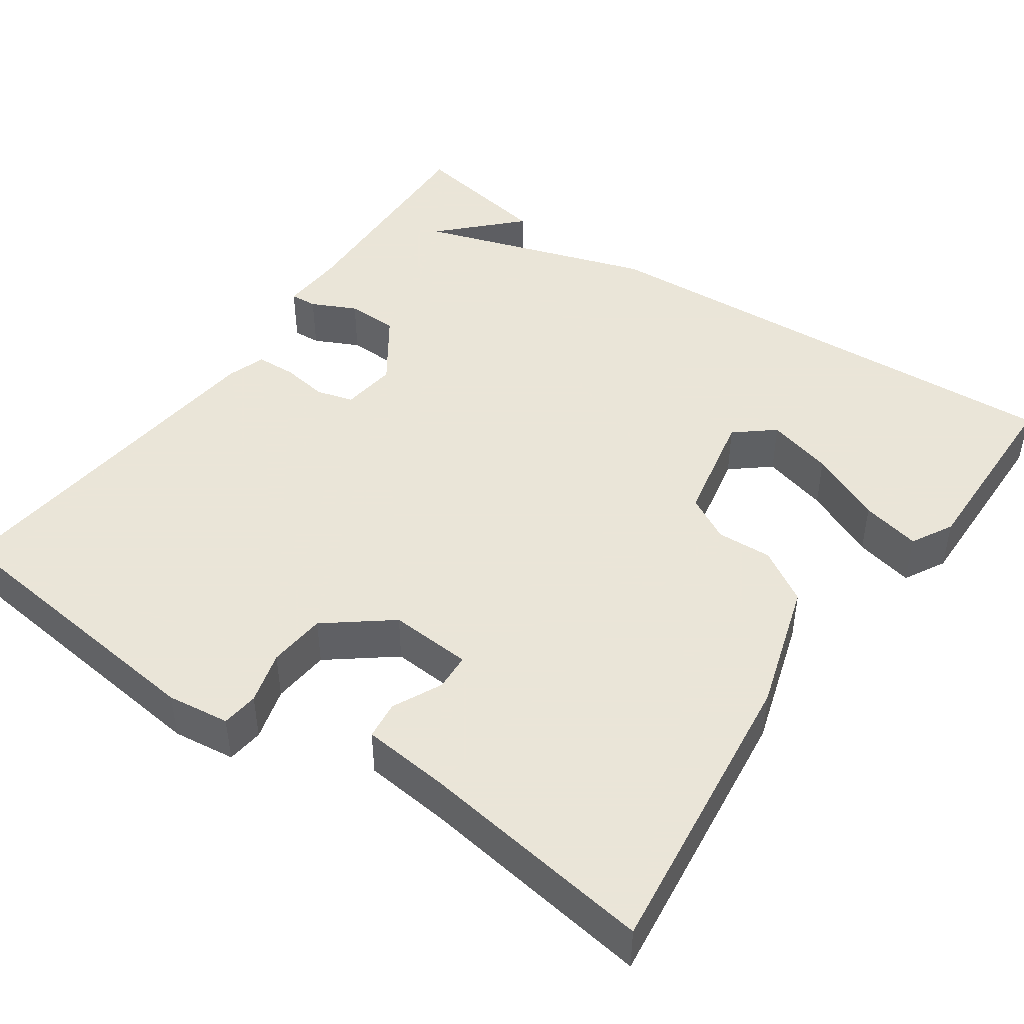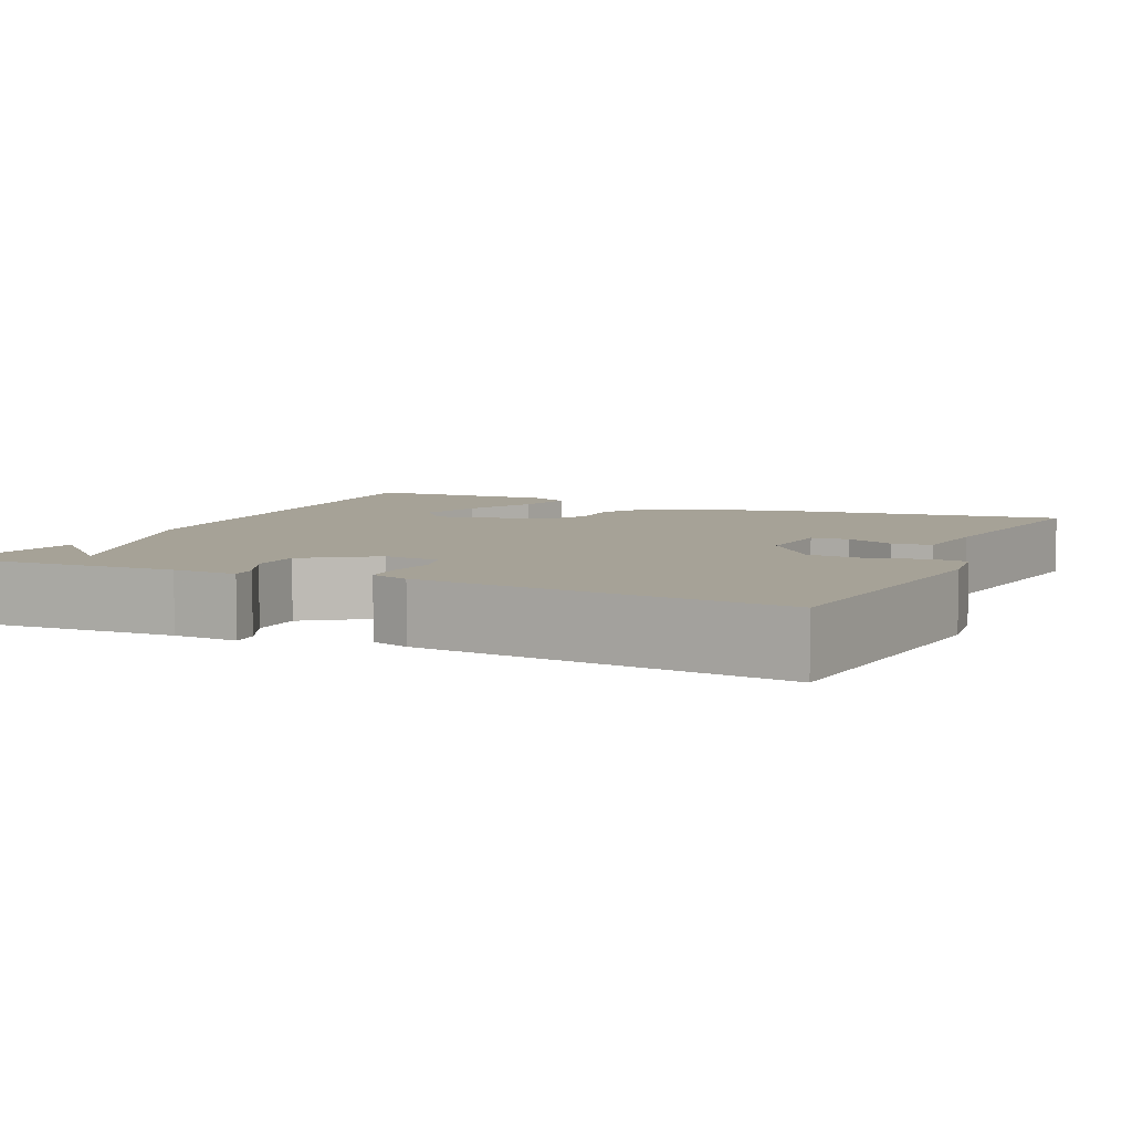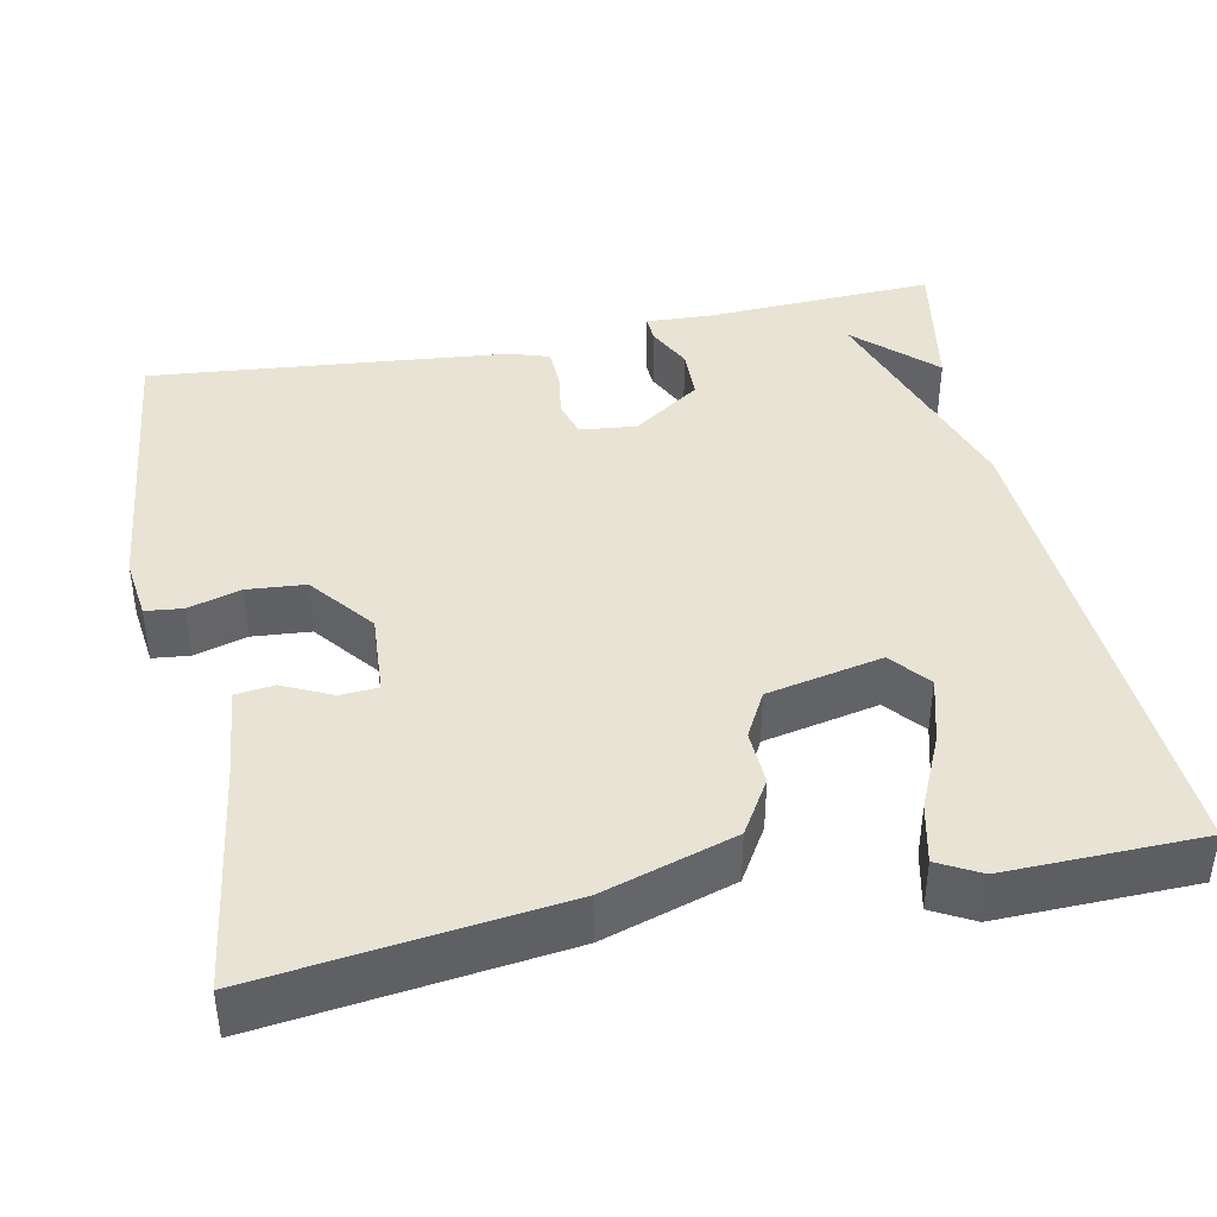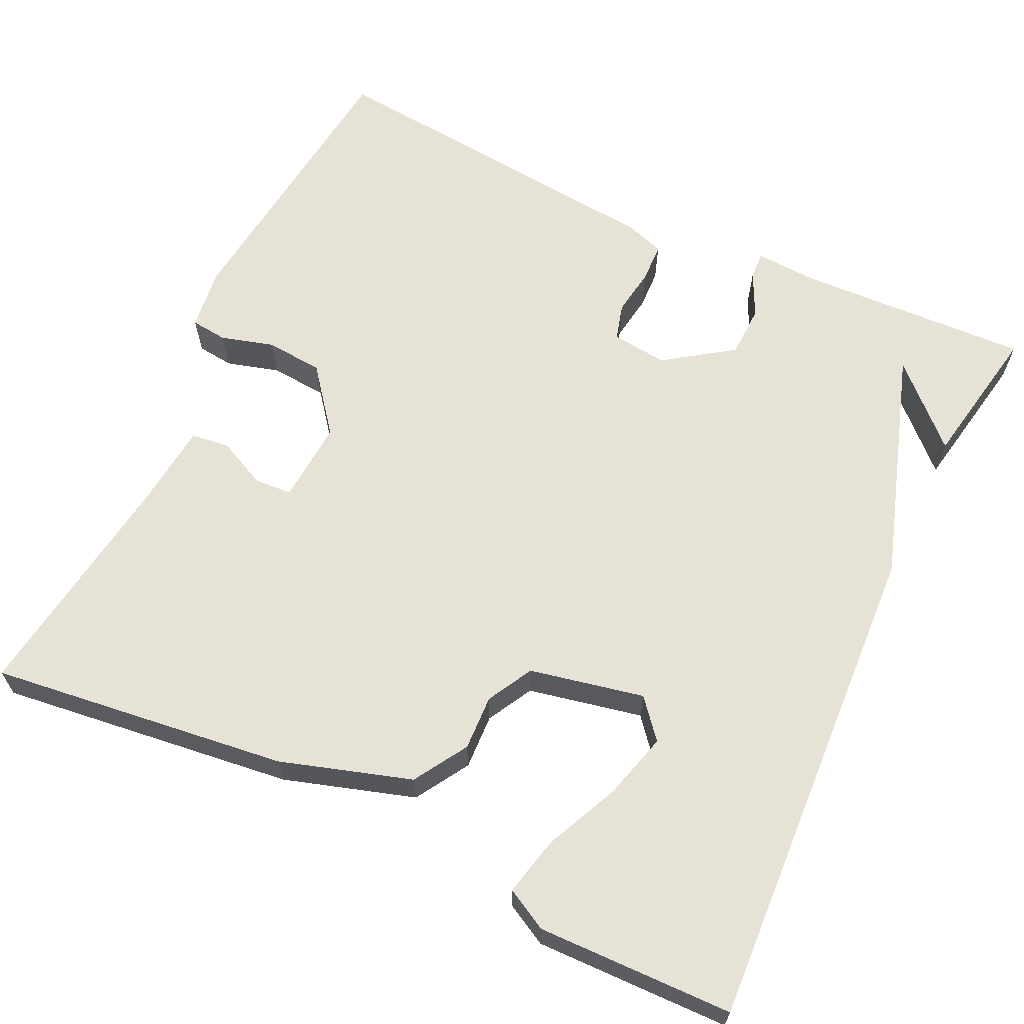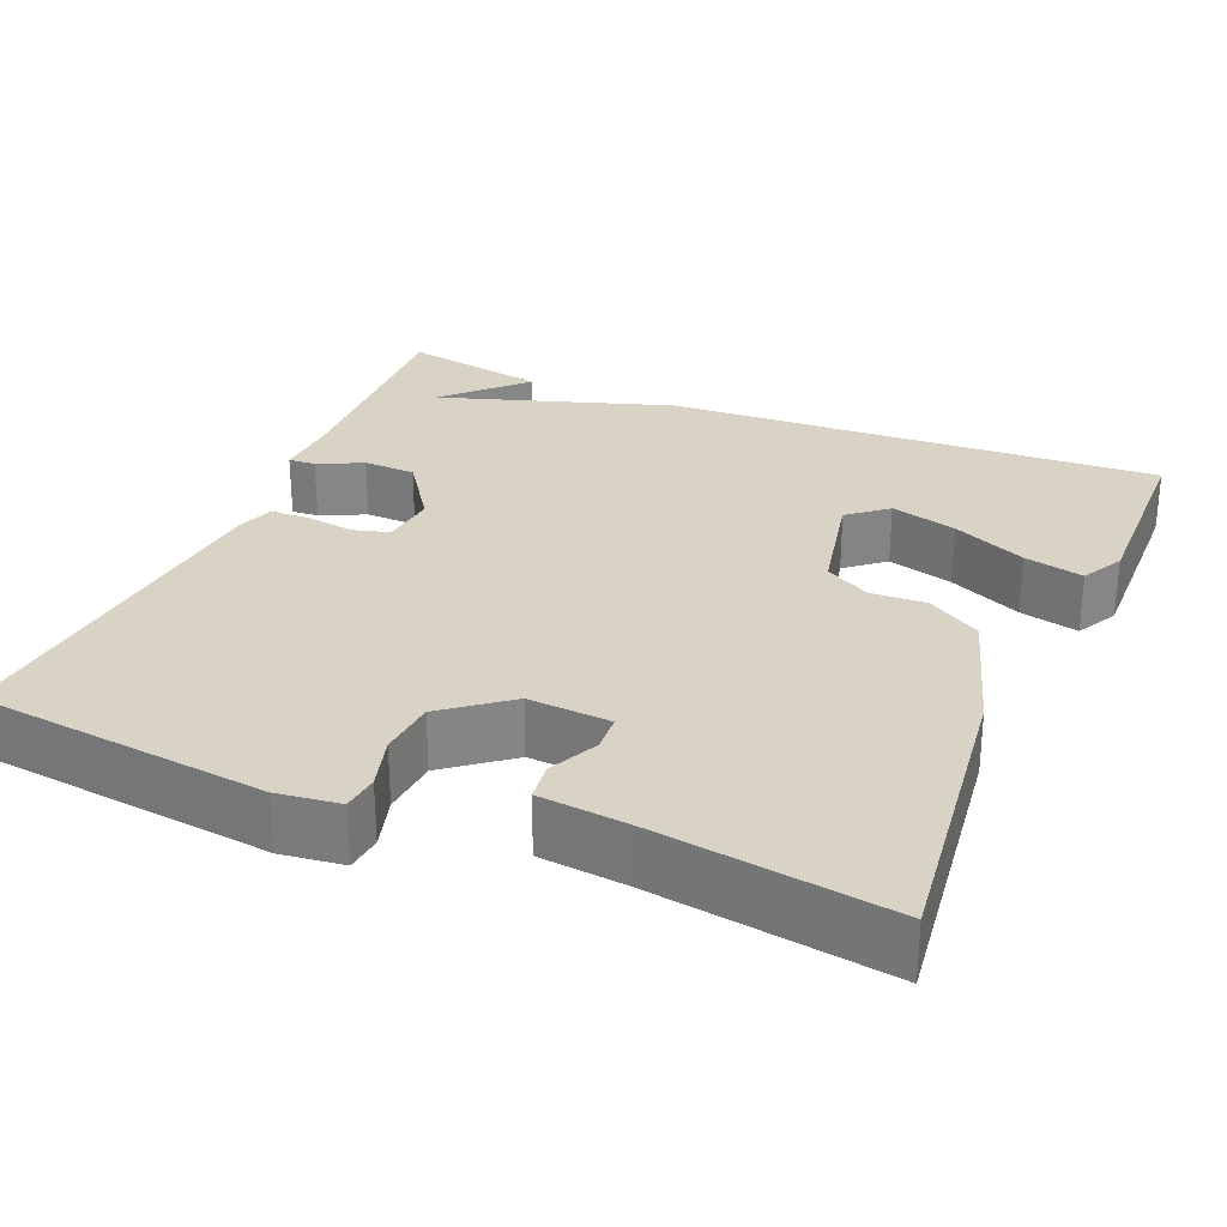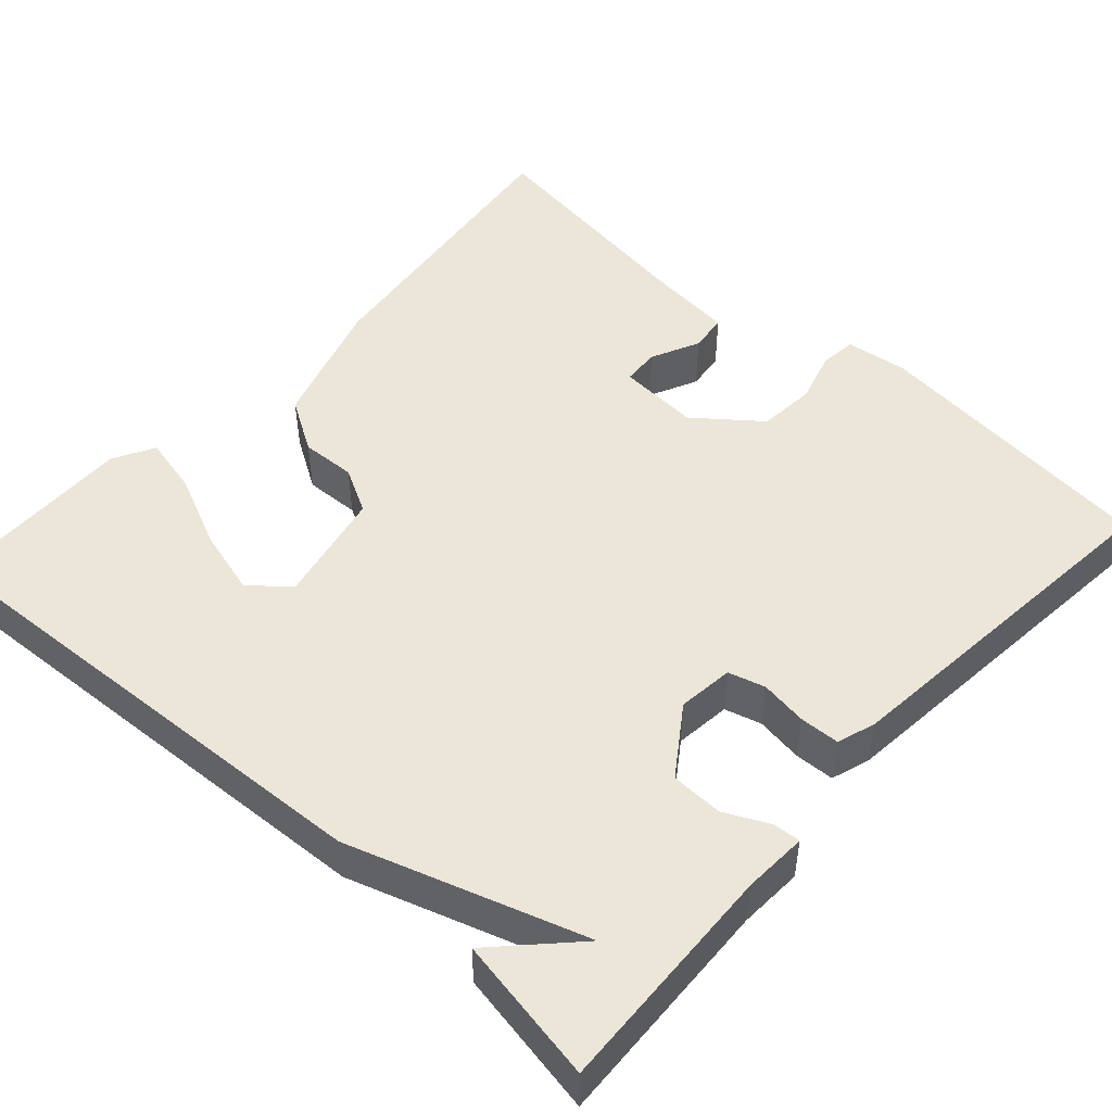
<metadata>
{"format":"obj","ext":"obj","renderer":"f3d","projection":"perspective","resolution":1024,"background":"white","views":[{"elev":45.5,"azim":-145.0,"up":"+Y"},{"elev":6.4,"azim":114.7,"up":"+Y"},{"elev":41.1,"azim":-101.6,"up":"+Y"},{"elev":64.0,"azim":-64.6,"up":"+Y"},{"elev":28.3,"azim":-157.1,"up":"+Y"},{"elev":48.8,"azim":42.1,"up":"+Y"}]}
</metadata>
<code>
v 0.5 0.07 0.5
v 0.487 0.07 0.21
v 0.491 0.07 0.13
v 0.457 0.07 0.132
v 0.401 0.07 0.159
v 0.336 0.07 0.157
v 0.277 0.07 0.072
v 0.285 0.07 0.002
v 0.331 0.07 -0.011
v 0.39 0.07 -0.002
v 0.44 0.07 -0.004
v 0.456 0.07 -0.052
v 0.5 0.07 -0.5
v 0.135 0.07 -0.541
v 0.057 0.07 -0.531
v 0.052 0.07 -0.485
v 0.071 0.07 -0.419
v 0.065 0.07 -0.347
v -0.015 0.07 -0.284
v -0.118 0.07 -0.291
v -0.121 0.07 -0.338
v -0.092 0.07 -0.399
v -0.098 0.07 -0.447
v -0.206 0.07 -0.458
v -0.5 0.07 -0.5
v -0.454 0.07 -0.128
v -0.403 0.07 0.035
v -0.336 0.07 0.076
v -0.267 0.07 0.073
v -0.21 0.07 0.104
v -0.18 0.07 0.247
v -0.228 0.07 0.287
v -0.311 0.07 0.264
v -0.403 0.07 0.222
v -0.477 0.07 0.205
v -0.505 0.07 0.257
v -0.5 0.07 0.5
v 0.119 0.07 0.467
v 0.411 0.07 0.372
v 0.319 0.07 0.467
v 0.5 0 0.5
v 0.487 0 0.21
v 0.491 0 0.13
v 0.457 0 0.132
v 0.401 0 0.159
v 0.336 0 0.157
v 0.277 0 0.072
v 0.285 0 0.002
v 0.331 0 -0.011
v 0.39 0 -0.002
v 0.44 0 -0.004
v 0.456 0 -0.052
v 0.5 0 -0.5
v 0.135 0 -0.541
v 0.057 0 -0.531
v 0.052 0 -0.485
v 0.071 0 -0.419
v 0.065 0 -0.347
v -0.015 0 -0.284
v -0.118 0 -0.291
v -0.121 0 -0.338
v -0.092 0 -0.399
v -0.098 0 -0.447
v -0.206 0 -0.458
v -0.5 0 -0.5
v -0.454 0 -0.128
v -0.403 0 0.035
v -0.336 0 0.076
v -0.267 0 0.073
v -0.21 0 0.104
v -0.18 0 0.247
v -0.228 0 0.287
v -0.311 0 0.264
v -0.403 0 0.222
v -0.477 0 0.205
v -0.505 0 0.257
v -0.5 0 0.5
v 0.119 0 0.467
v 0.411 0 0.372
v 0.319 0 0.467
f 39 40 1
f 36 37 38 39
f 33 34 35 36
f 32 33 36
f 32 36 39
f 31 32 39
f 30 31 39
f 29 30 39
f 27 28 29
f 26 27 29
f 25 26 29
f 24 25 29
f 21 22 23 24
f 20 21 24 29
f 19 20 29 39
f 15 16 17
f 14 15 17
f 13 14 17
f 12 13 17
f 11 12 17
f 10 11 17
f 9 10 17
f 8 9 17 18
f 7 8 18 19
f 2 3 4 5
f 2 5 6
f 1 2 6
f 7 19 39
f 6 7 39
f 1 6 39
f 41 80 79
f 79 78 77 76
f 76 75 74 73
f 76 73 72
f 79 76 72
f 79 72 71
f 79 71 70
f 79 70 69
f 69 68 67
f 69 67 66
f 69 66 65
f 69 65 64
f 64 63 62 61
f 69 64 61 60
f 79 69 60 59
f 57 56 55
f 57 55 54
f 57 54 53
f 57 53 52
f 57 52 51
f 57 51 50
f 57 50 49
f 58 57 49 48
f 59 58 48 47
f 45 44 43 42
f 46 45 42
f 46 42 41
f 79 59 47
f 79 47 46
f 79 46 41
f 1 41 42 2
f 2 42 43 3
f 3 43 44 4
f 4 44 45 5
f 5 45 46 6
f 6 46 47 7
f 7 47 48 8
f 8 48 49 9
f 9 49 50 10
f 10 50 51 11
f 11 51 52 12
f 12 52 53 13
f 13 53 54 14
f 14 54 55 15
f 15 55 56 16
f 16 56 57 17
f 17 57 58 18
f 18 58 59 19
f 19 59 60 20
f 20 60 61 21
f 21 61 62 22
f 22 62 63 23
f 23 63 64 24
f 24 64 65 25
f 25 65 66 26
f 26 66 67 27
f 27 67 68 28
f 28 68 69 29
f 29 69 70 30
f 30 70 71 31
f 31 71 72 32
f 32 72 73 33
f 33 73 74 34
f 34 74 75 35
f 35 75 76 36
f 36 76 77 37
f 37 77 78 38
f 38 78 79 39
f 39 79 80 40
f 40 80 41 1

</code>
